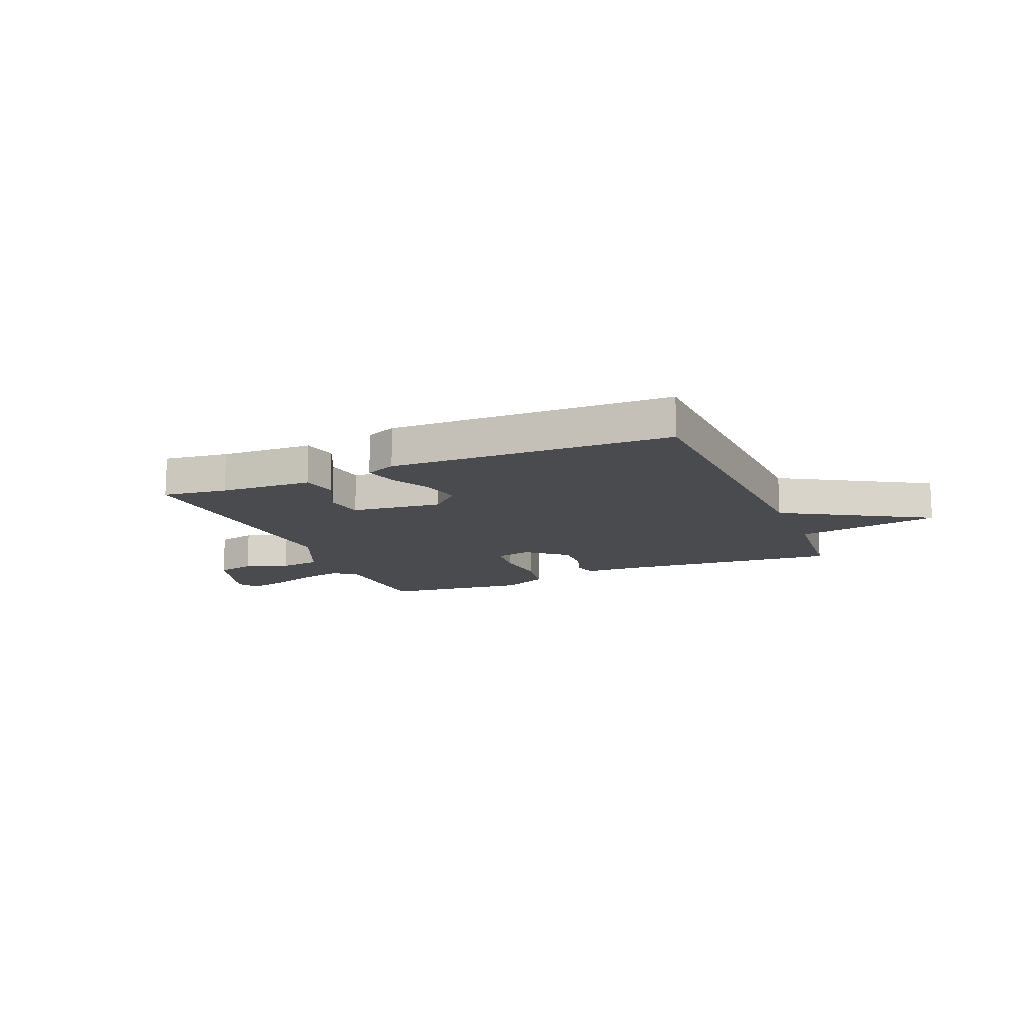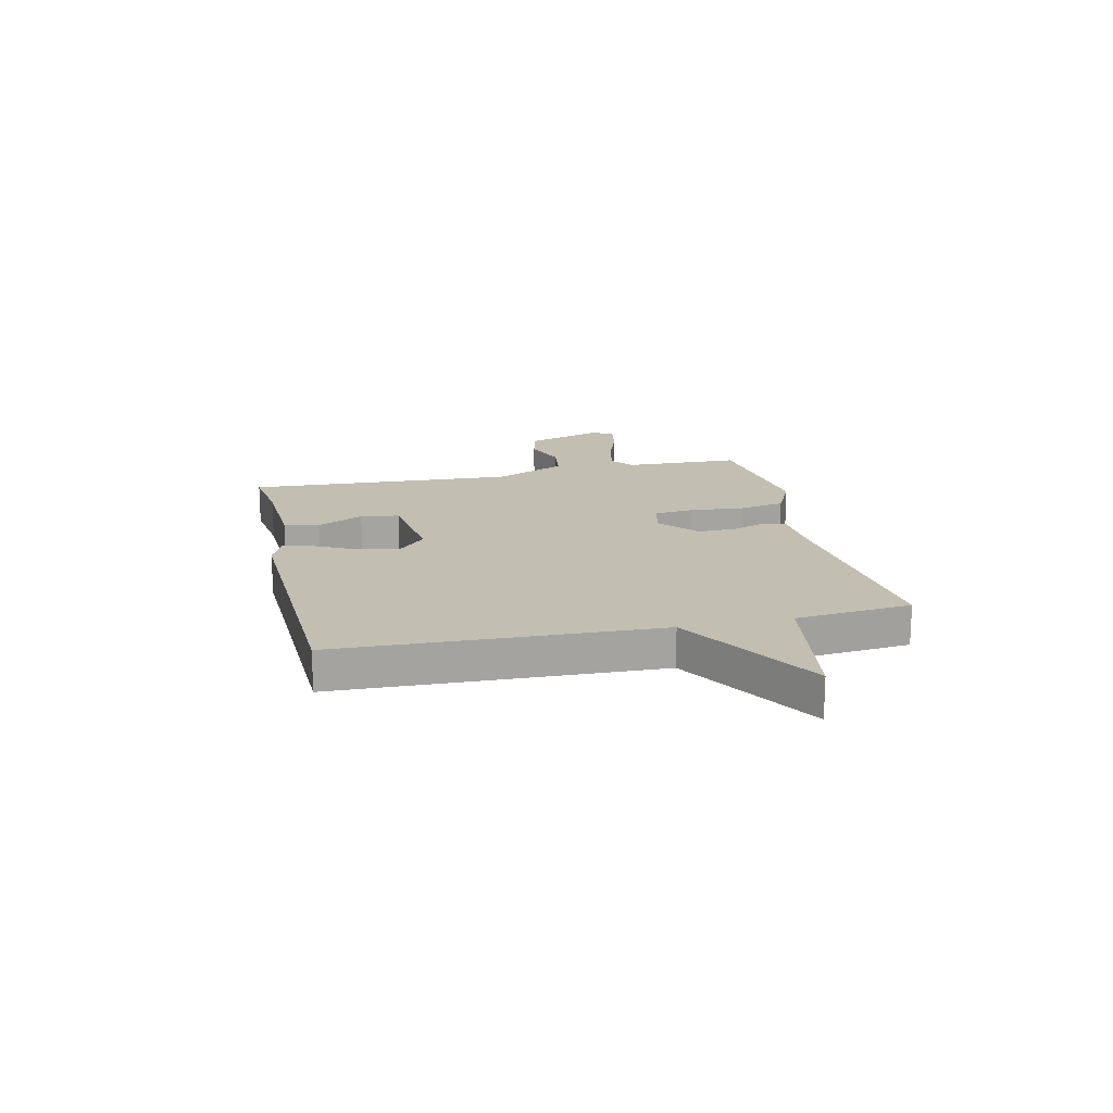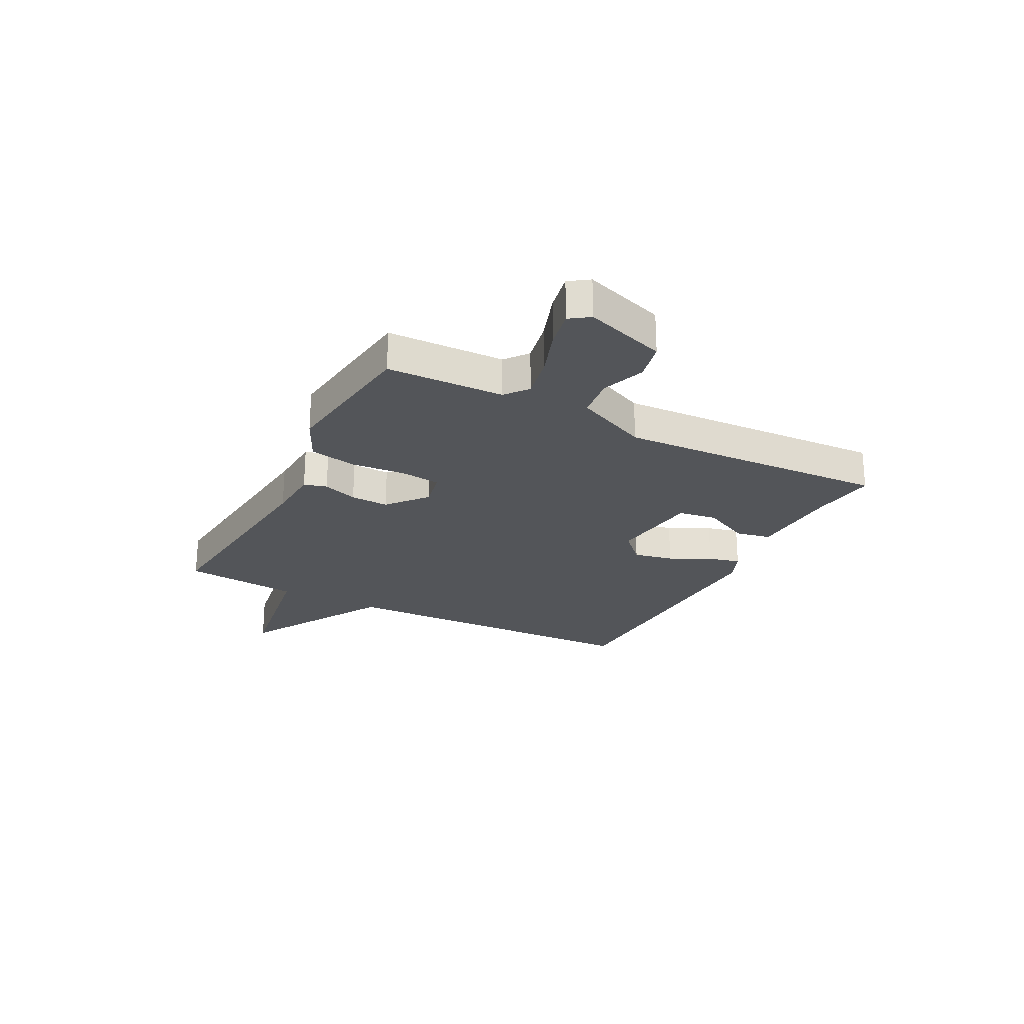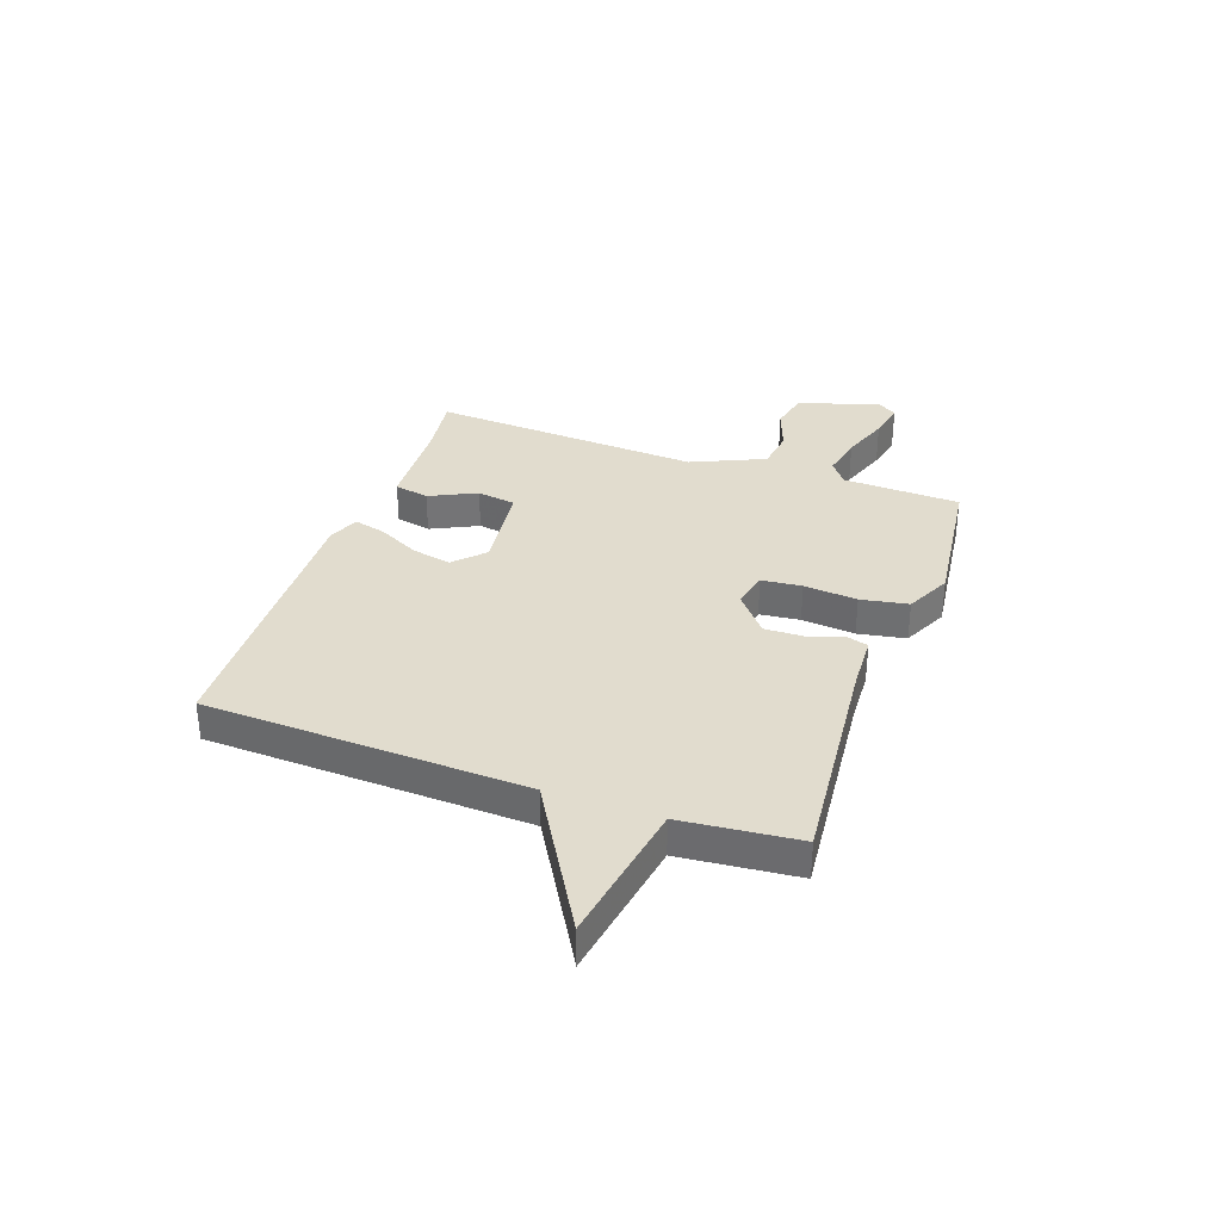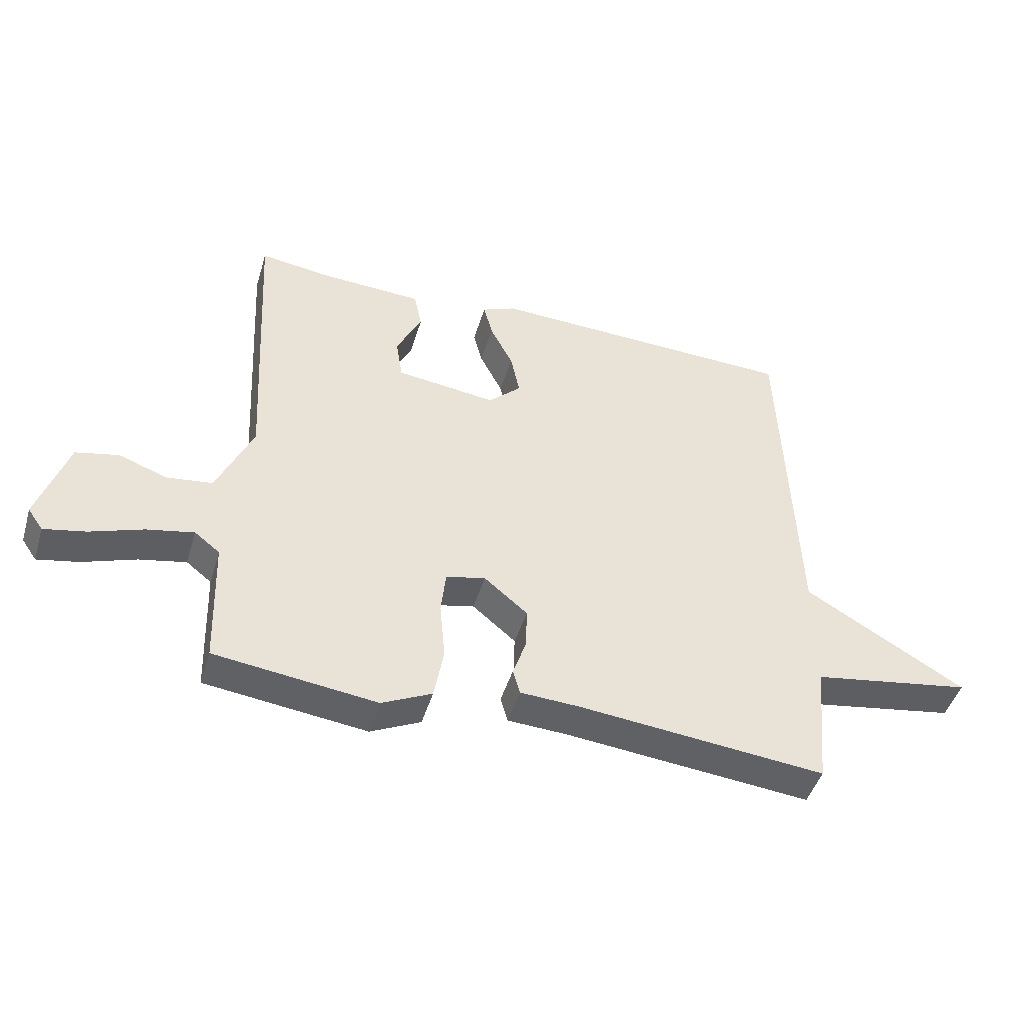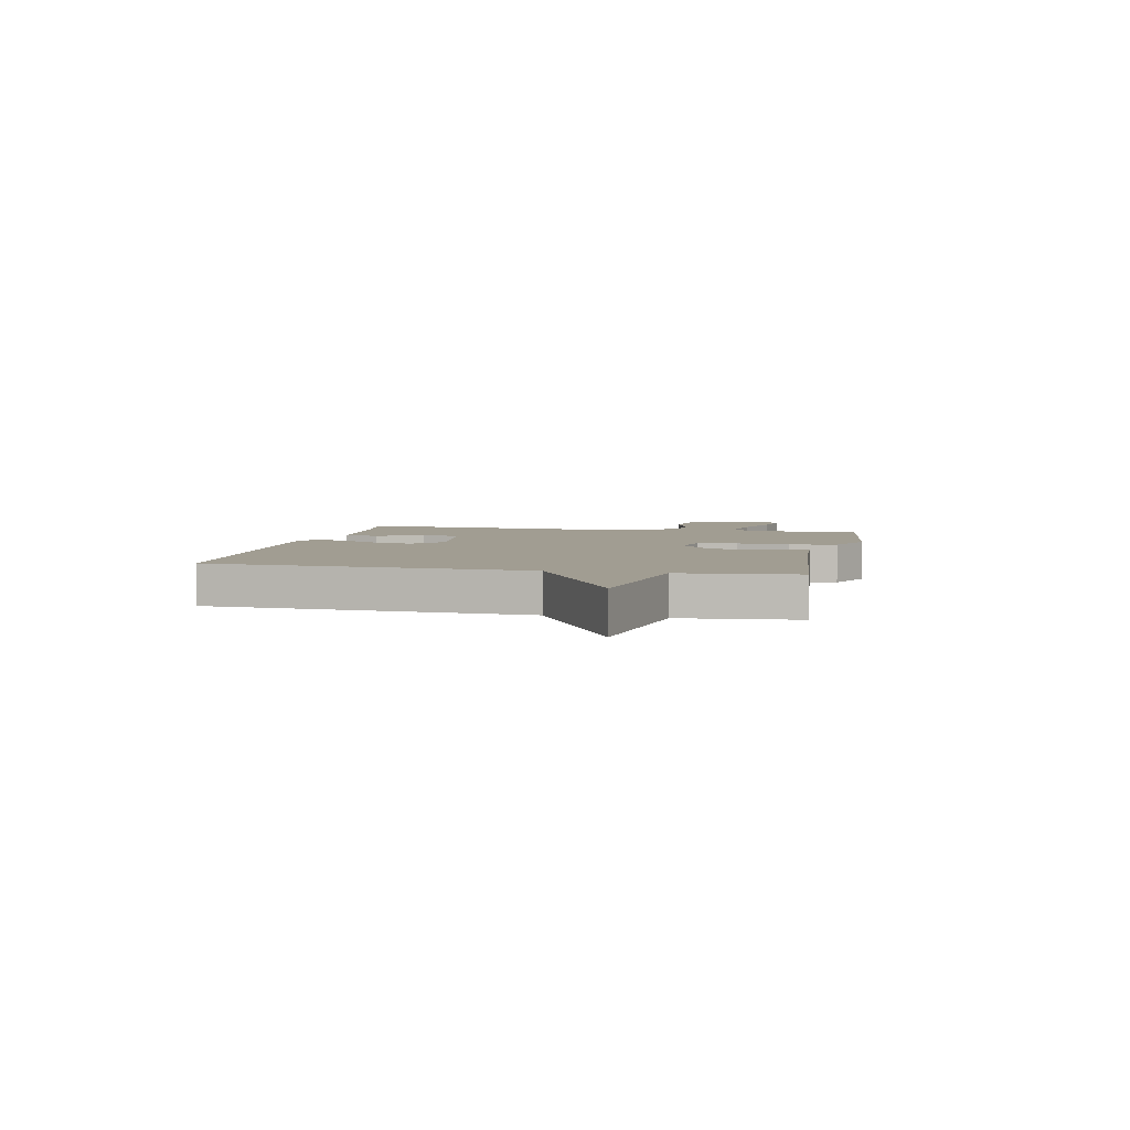
<metadata>
{"format":"obj","ext":"obj","renderer":"f3d","projection":"perspective","resolution":1024,"background":"white","views":[{"elev":-13.8,"azim":22.9,"up":"+Y"},{"elev":17.1,"azim":77.2,"up":"+Y"},{"elev":-24.4,"azim":-117.5,"up":"+Y"},{"elev":34.1,"azim":109.6,"up":"+Y"},{"elev":-46.4,"azim":-16.6,"up":"+Z"},{"elev":4.7,"azim":102.1,"up":"+Y"}]}
</metadata>
<code>
v -0.5 0.07 -0.5
v -0.507 0.07 -0.285
v -0.549 0.07 -0.252
v -0.627 0.07 -0.268
v -0.715 0.07 -0.299
v -0.784 0.07 -0.313
v -0.809 0.07 -0.277
v -0.76 0.07 -0.128
v -0.689 0.07 -0.112
v -0.609 0.07 -0.141
v -0.533 0.07 -0.131
v -0.473 0.07 0.003
v -0.5 0.07 0.5
v -0.381 0.07 0.484
v -0.211 0.07 0.476
v -0.198 0.07 0.412
v -0.24 0.07 0.326
v -0.229 0.07 0.255
v -0.062 0.07 0.234
v -0.008 0.07 0.286
v -0.023 0.07 0.359
v -0.061 0.07 0.434
v -0.076 0.07 0.493
v -0.02 0.07 0.517
v 0.5 0.07 0.5
v 0.521 0.07 -0.086
v 0.787 0.07 -0.242
v 0.521 0.07 -0.286
v 0.5 0.07 -0.5
v 0.091 0.07 -0.46
v -0.008 0.07 -0.455
v -0.02 0.07 -0.413
v 0.002 0.07 -0.349
v 0.004 0.07 -0.279
v -0.068 0.07 -0.219
v -0.134 0.07 -0.234
v -0.142 0.07 -0.308
v -0.133 0.07 -0.406
v -0.149 0.07 -0.493
v -0.232 0.07 -0.533
v -0.5 0 -0.5
v -0.507 0 -0.285
v -0.549 0 -0.252
v -0.627 0 -0.268
v -0.715 0 -0.299
v -0.784 0 -0.313
v -0.809 0 -0.277
v -0.76 0 -0.128
v -0.689 0 -0.112
v -0.609 0 -0.141
v -0.533 0 -0.131
v -0.473 0 0.003
v -0.5 0 0.5
v -0.381 0 0.484
v -0.211 0 0.476
v -0.198 0 0.412
v -0.24 0 0.326
v -0.229 0 0.255
v -0.062 0 0.234
v -0.008 0 0.286
v -0.023 0 0.359
v -0.061 0 0.434
v -0.076 0 0.493
v -0.02 0 0.517
v 0.5 0 0.5
v 0.521 0 -0.086
v 0.787 0 -0.242
v 0.521 0 -0.286
v 0.5 0 -0.5
v 0.091 0 -0.46
v -0.008 0 -0.455
v -0.02 0 -0.413
v 0.002 0 -0.349
v 0.004 0 -0.279
v -0.068 0 -0.219
v -0.134 0 -0.234
v -0.142 0 -0.308
v -0.133 0 -0.406
v -0.149 0 -0.493
v -0.232 0 -0.533
f 40 1 2
f 39 40 2
f 38 39 2
f 37 38 2
f 36 37 2 3
f 35 36 3
f 30 31 32 33
f 30 33 34
f 29 30 34
f 28 29 34
f 28 34 35
f 27 28 35
f 26 27 35
f 24 25 26
f 23 24 26
f 22 23 26
f 21 22 26
f 20 21 26
f 26 35 3
f 20 26 3
f 19 20 3
f 14 15 16 17
f 14 17 18
f 13 14 18
f 12 13 18
f 18 19 3
f 12 18 3
f 11 12 3
f 8 9 10
f 7 8 10
f 6 7 10
f 5 6 10
f 4 5 10
f 3 4 10 11
f 42 41 80
f 42 80 79
f 42 79 78
f 42 78 77
f 43 42 77 76
f 43 76 75
f 73 72 71 70
f 74 73 70
f 74 70 69
f 74 69 68
f 75 74 68
f 75 68 67
f 75 67 66
f 66 65 64
f 66 64 63
f 66 63 62
f 66 62 61
f 66 61 60
f 43 75 66
f 43 66 60
f 43 60 59
f 57 56 55 54
f 58 57 54
f 58 54 53
f 58 53 52
f 43 59 58
f 43 58 52
f 43 52 51
f 50 49 48
f 50 48 47
f 50 47 46
f 50 46 45
f 50 45 44
f 51 50 44 43
f 1 41 42 2
f 2 42 43 3
f 3 43 44 4
f 4 44 45 5
f 5 45 46 6
f 6 46 47 7
f 7 47 48 8
f 8 48 49 9
f 9 49 50 10
f 10 50 51 11
f 11 51 52 12
f 12 52 53 13
f 13 53 54 14
f 14 54 55 15
f 15 55 56 16
f 16 56 57 17
f 17 57 58 18
f 18 58 59 19
f 19 59 60 20
f 20 60 61 21
f 21 61 62 22
f 22 62 63 23
f 23 63 64 24
f 24 64 65 25
f 25 65 66 26
f 26 66 67 27
f 27 67 68 28
f 28 68 69 29
f 29 69 70 30
f 30 70 71 31
f 31 71 72 32
f 32 72 73 33
f 33 73 74 34
f 34 74 75 35
f 35 75 76 36
f 36 76 77 37
f 37 77 78 38
f 38 78 79 39
f 39 79 80 40
f 40 80 41 1

</code>
